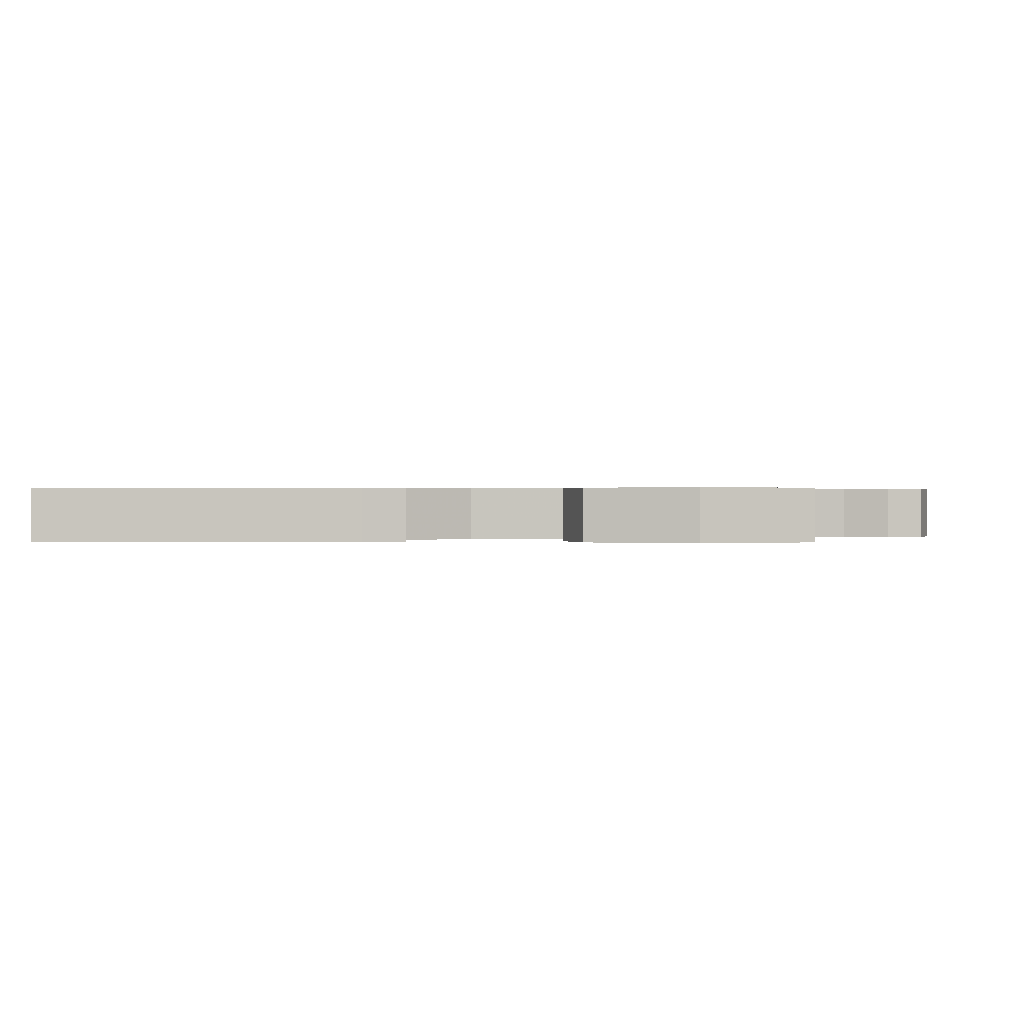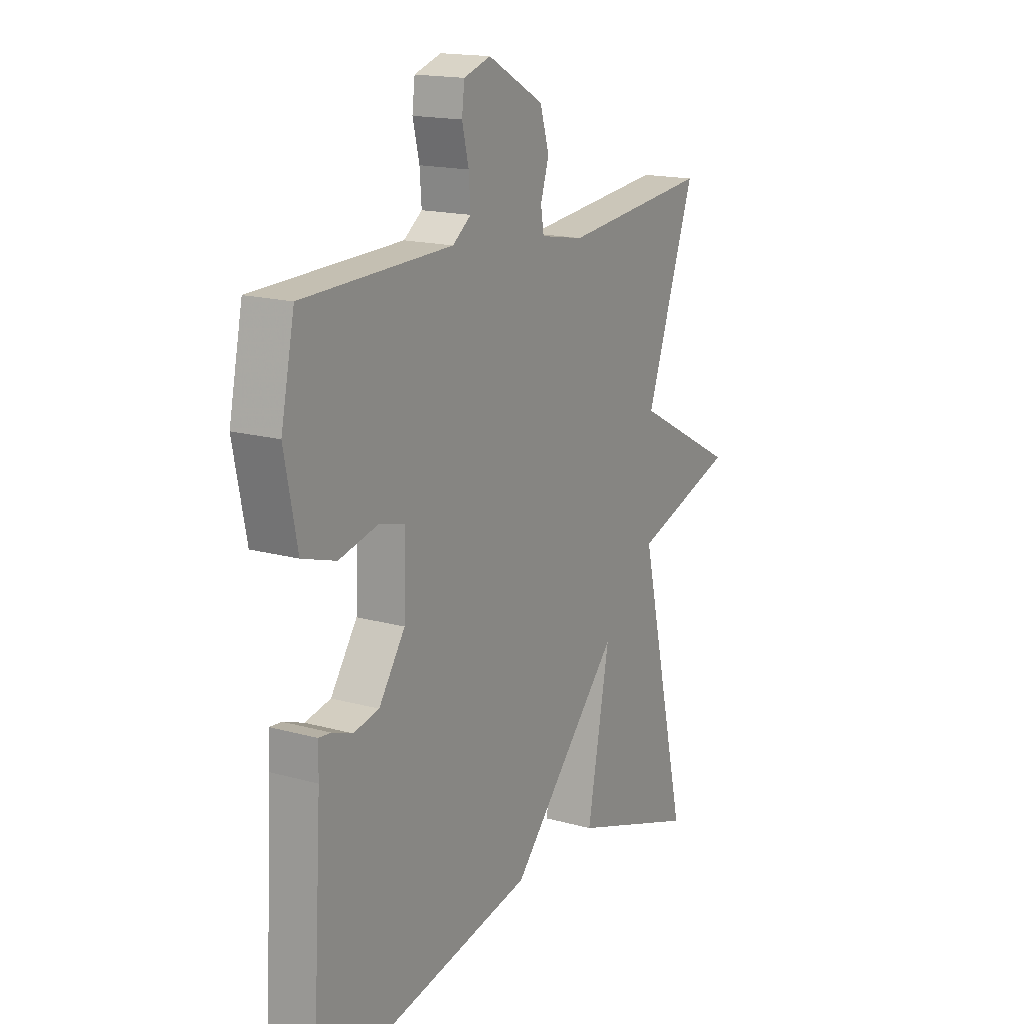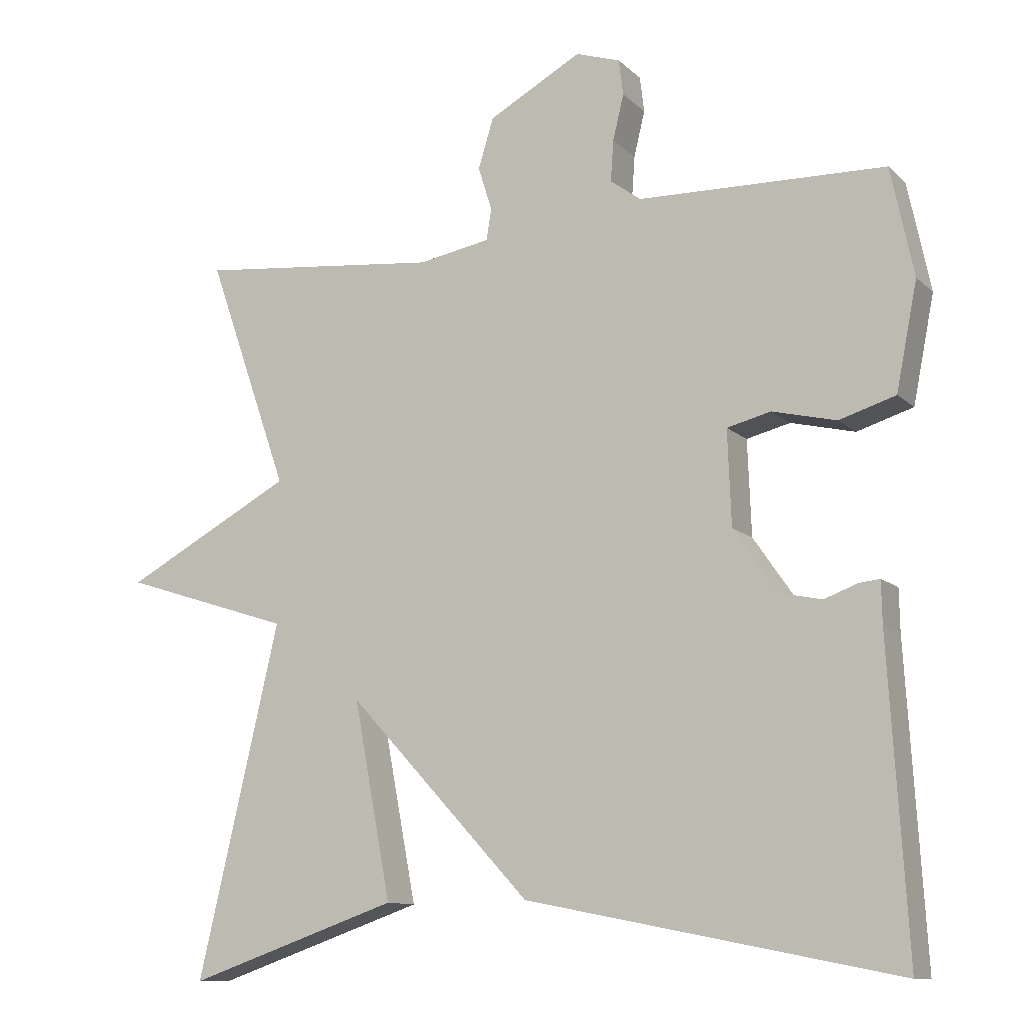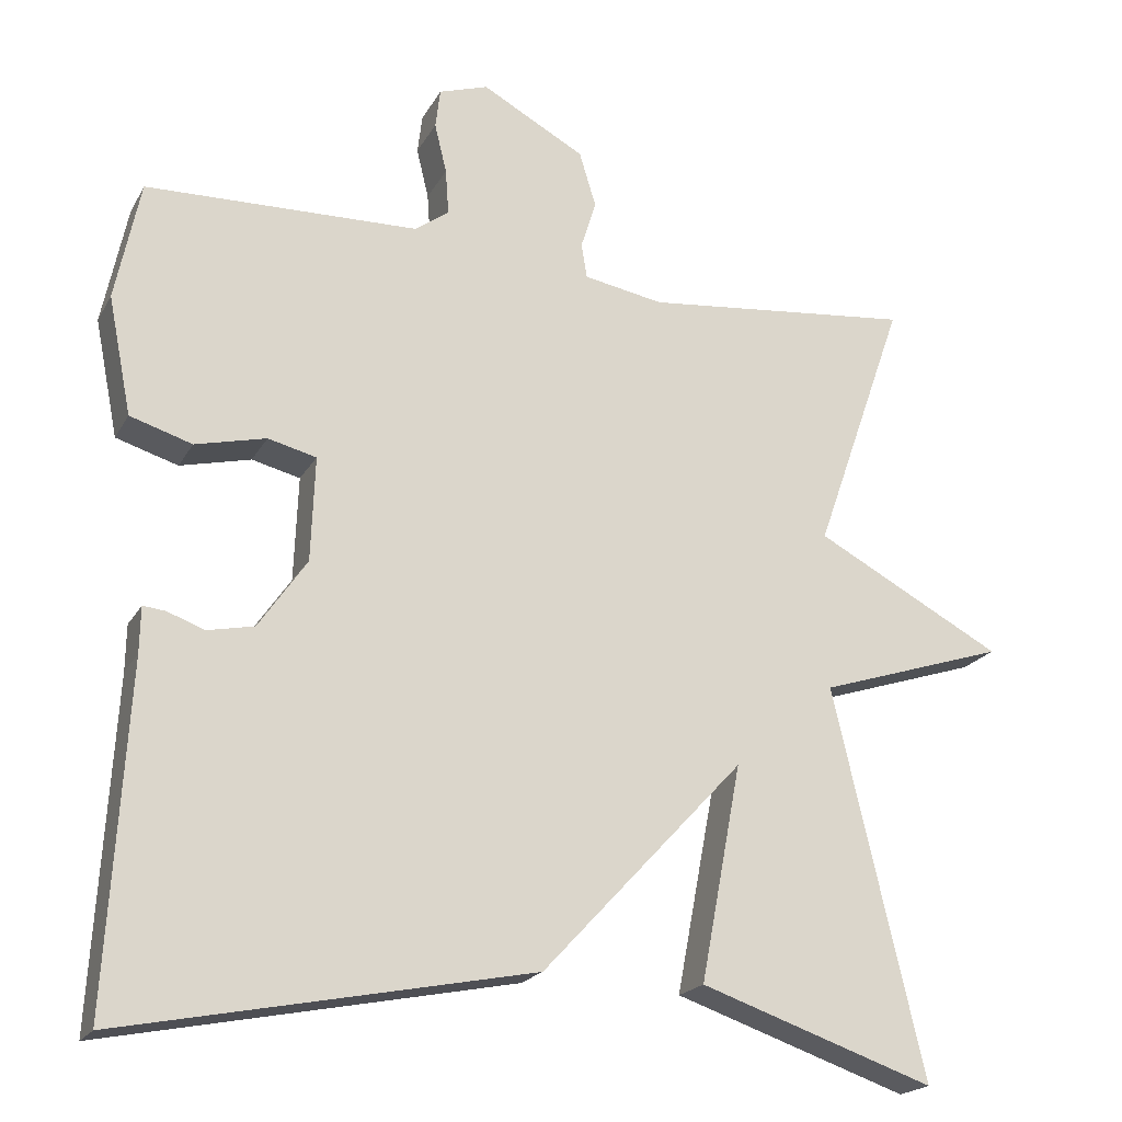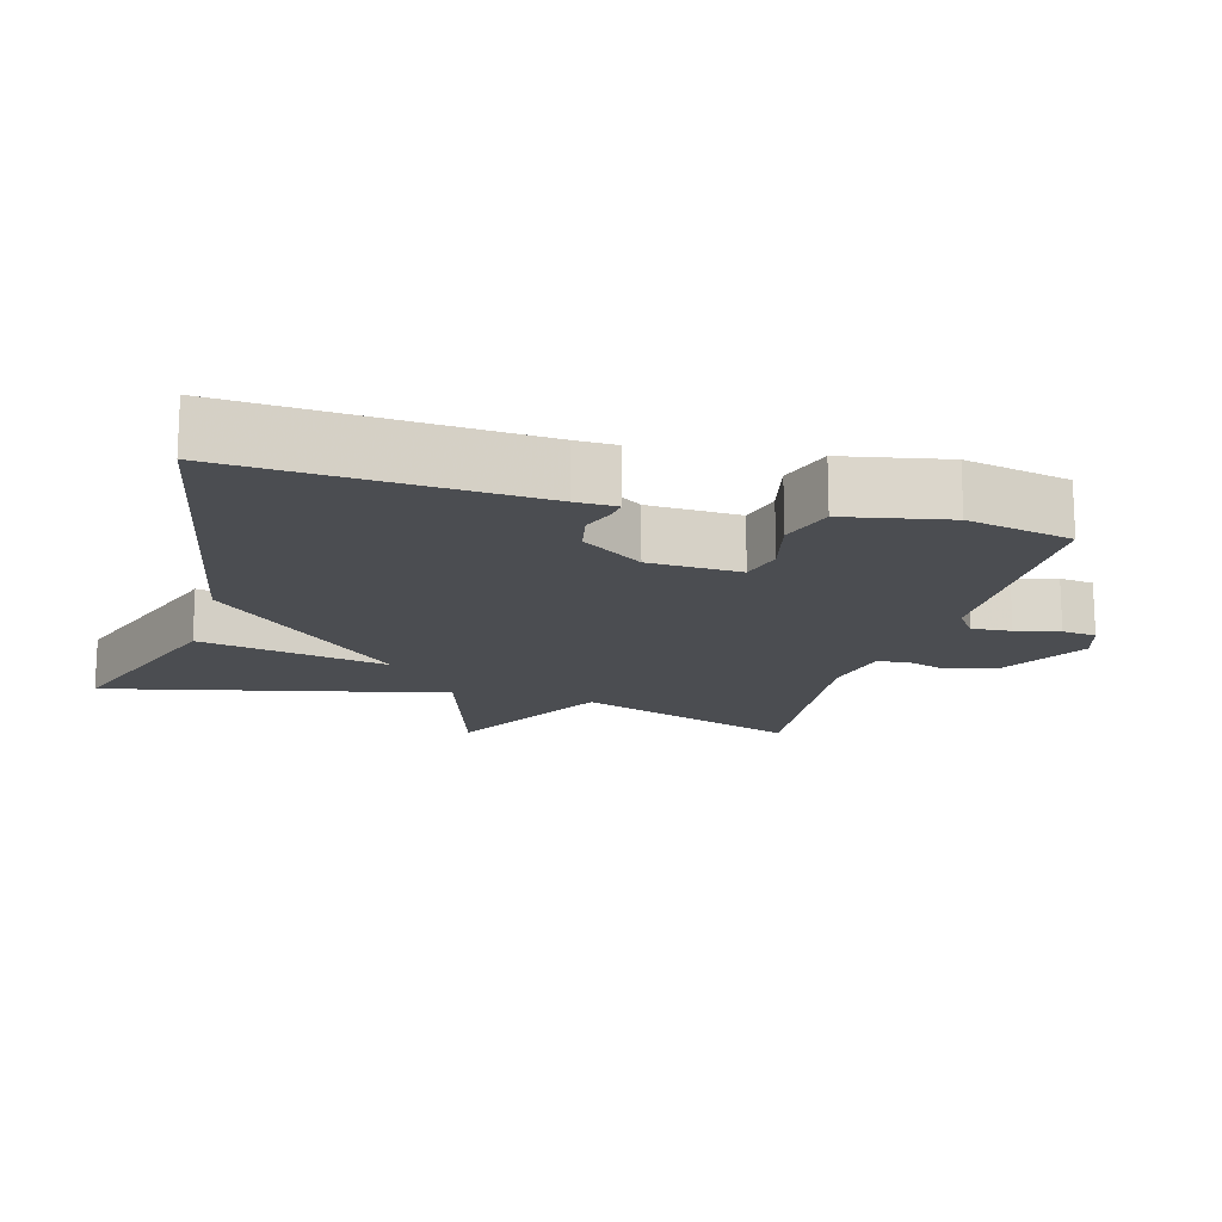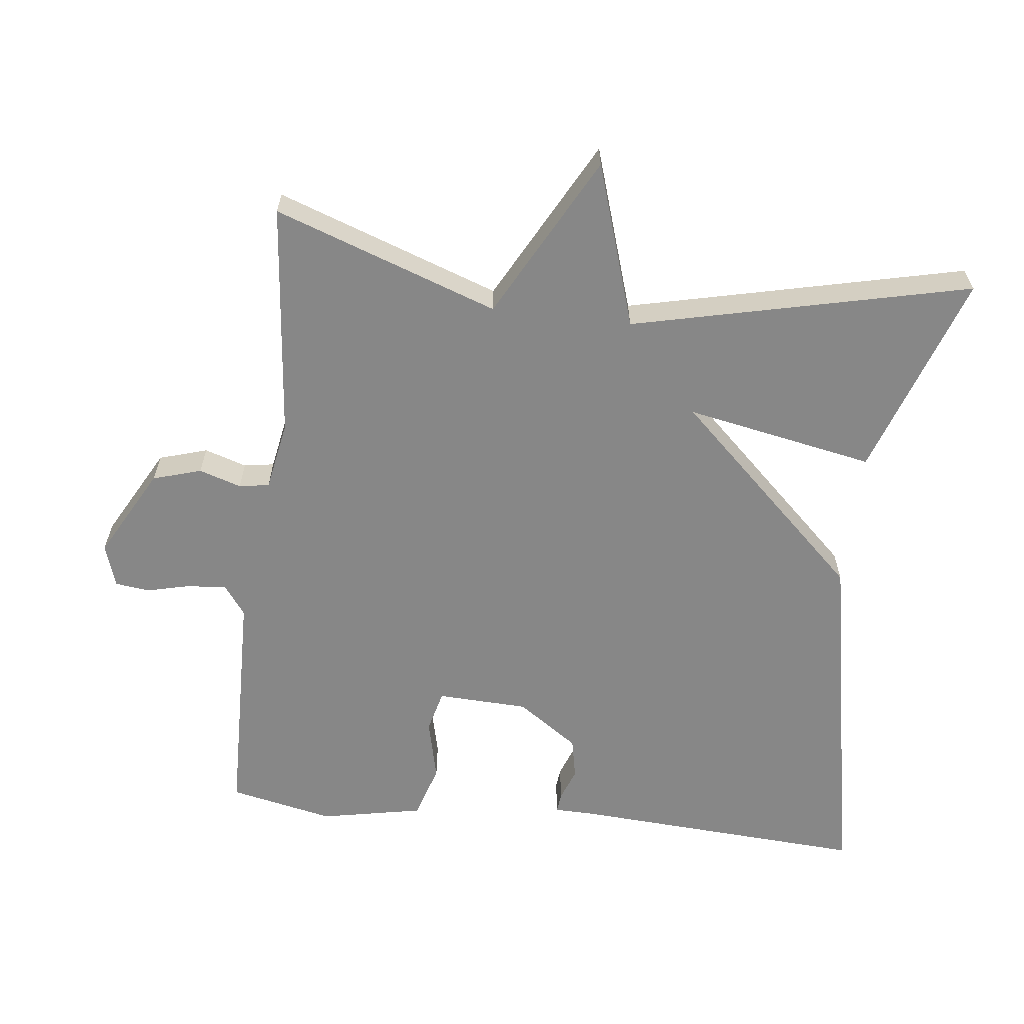
<metadata>
{"format":"obj","ext":"obj","renderer":"f3d","projection":"perspective","resolution":1024,"background":"white","views":[{"elev":0.4,"azim":-89.9,"up":"+Y"},{"elev":16.6,"azim":-60.4,"up":"+Z"},{"elev":-11.2,"azim":-153.4,"up":"+Z"},{"elev":-20.1,"azim":-21.6,"up":"+Z"},{"elev":-15.8,"azim":-105.8,"up":"+Y"},{"elev":-62.3,"azim":83.3,"up":"+Y"}]}
</metadata>
<code>
v 0.5 0.07 0.5
v 0.388 0.07 0.181
v 0.621 0.07 0.056
v 0.388 0.07 -0.019
v 0.5 0.07 -0.5
v 0.209 0.07 -0.4
v 0.26 0.07 -0.131
v 0.009 0.07 -0.4
v -0.5 0.07 -0.5
v -0.475 0.07 -0.079
v -0.474 0.07 -0.022
v -0.446 0.07 -0.025
v -0.4 0.07 -0.042
v -0.342 0.07 -0.03
v -0.282 0.07 0.057
v -0.277 0.07 0.187
v -0.337 0.07 0.202
v -0.425 0.07 0.181
v -0.502 0.07 0.205
v -0.531 0.07 0.351
v -0.5 0.07 0.5
v -0.161 0.07 0.508
v -0.119 0.07 0.539
v -0.123 0.07 0.595
v -0.138 0.07 0.657
v -0.132 0.07 0.706
v -0.071 0.07 0.726
v 0.057 0.07 0.656
v 0.078 0.07 0.587
v 0.059 0.07 0.527
v 0.066 0.07 0.484
v 0.165 0.07 0.466
v 0.5 0 0.5
v 0.388 0 0.181
v 0.621 0 0.056
v 0.388 0 -0.019
v 0.5 0 -0.5
v 0.209 0 -0.4
v 0.26 0 -0.131
v 0.009 0 -0.4
v -0.5 0 -0.5
v -0.475 0 -0.079
v -0.474 0 -0.022
v -0.446 0 -0.025
v -0.4 0 -0.042
v -0.342 0 -0.03
v -0.282 0 0.057
v -0.277 0 0.187
v -0.337 0 0.202
v -0.425 0 0.181
v -0.502 0 0.205
v -0.531 0 0.351
v -0.5 0 0.5
v -0.161 0 0.508
v -0.119 0 0.539
v -0.123 0 0.595
v -0.138 0 0.657
v -0.132 0 0.706
v -0.071 0 0.726
v 0.057 0 0.656
v 0.078 0 0.587
v 0.059 0 0.527
v 0.066 0 0.484
v 0.165 0 0.466
f 28 29 30
f 27 28 30
f 26 27 30
f 25 26 30
f 24 25 30
f 23 24 30 31
f 22 23 31
f 22 31 32
f 21 22 32
f 20 21 32
f 19 20 32
f 18 19 32
f 17 18 32
f 10 11 12 13
f 10 13 14
f 9 10 14
f 8 9 14
f 7 8 14
f 4 5 6 7
f 4 7 14 15
f 4 15 16
f 3 4 16
f 2 3 16
f 16 17 32
f 2 16 32
f 1 2 32
f 62 61 60
f 62 60 59
f 62 59 58
f 62 58 57
f 62 57 56
f 63 62 56 55
f 63 55 54
f 64 63 54
f 64 54 53
f 64 53 52
f 64 52 51
f 64 51 50
f 64 50 49
f 45 44 43 42
f 46 45 42
f 46 42 41
f 46 41 40
f 46 40 39
f 39 38 37 36
f 47 46 39 36
f 48 47 36
f 48 36 35
f 48 35 34
f 64 49 48
f 64 48 34
f 64 34 33
f 1 33 34 2
f 2 34 35 3
f 3 35 36 4
f 4 36 37 5
f 5 37 38 6
f 6 38 39 7
f 7 39 40 8
f 8 40 41 9
f 9 41 42 10
f 10 42 43 11
f 11 43 44 12
f 12 44 45 13
f 13 45 46 14
f 14 46 47 15
f 15 47 48 16
f 16 48 49 17
f 17 49 50 18
f 18 50 51 19
f 19 51 52 20
f 20 52 53 21
f 21 53 54 22
f 22 54 55 23
f 23 55 56 24
f 24 56 57 25
f 25 57 58 26
f 26 58 59 27
f 27 59 60 28
f 28 60 61 29
f 29 61 62 30
f 30 62 63 31
f 31 63 64 32
f 32 64 33 1

</code>
